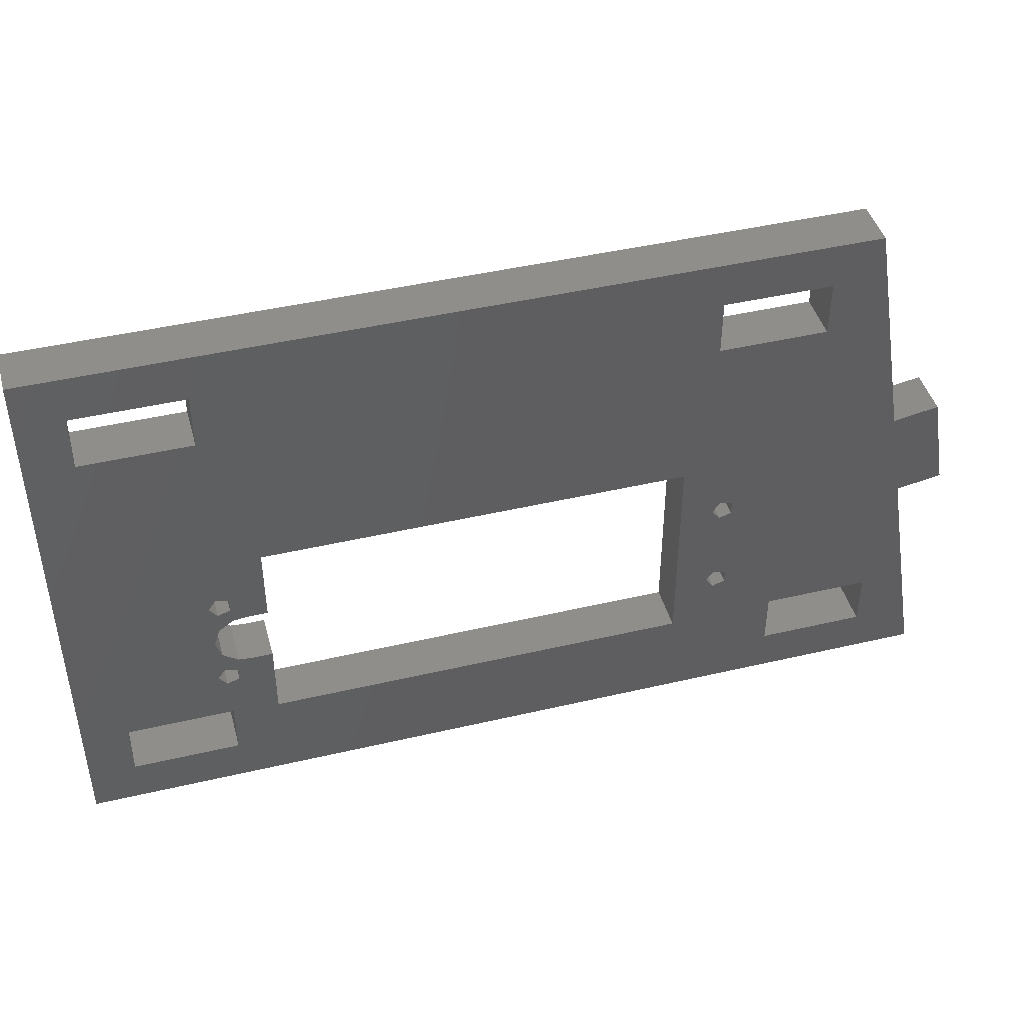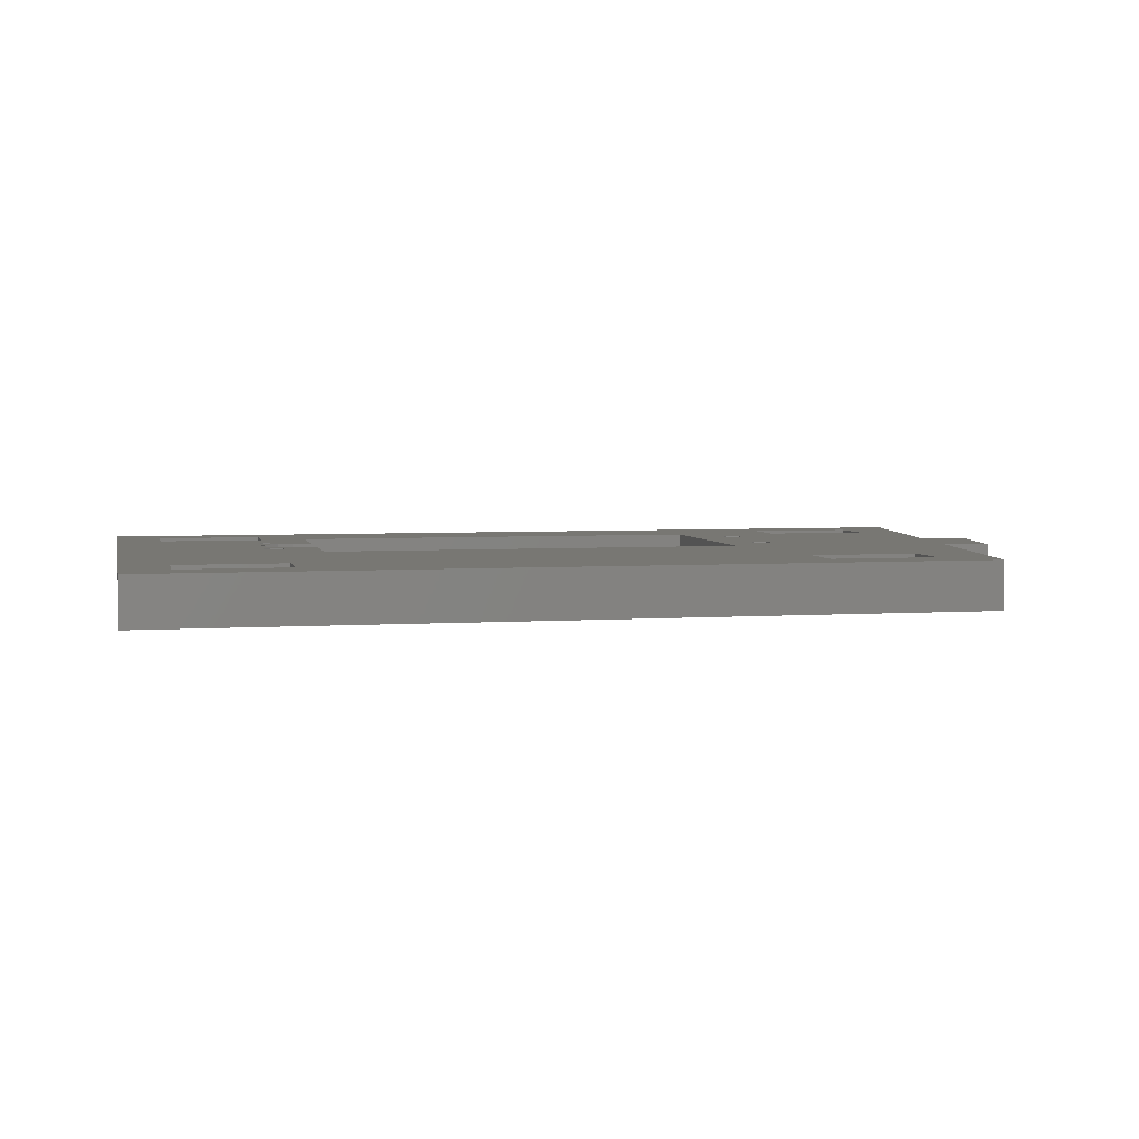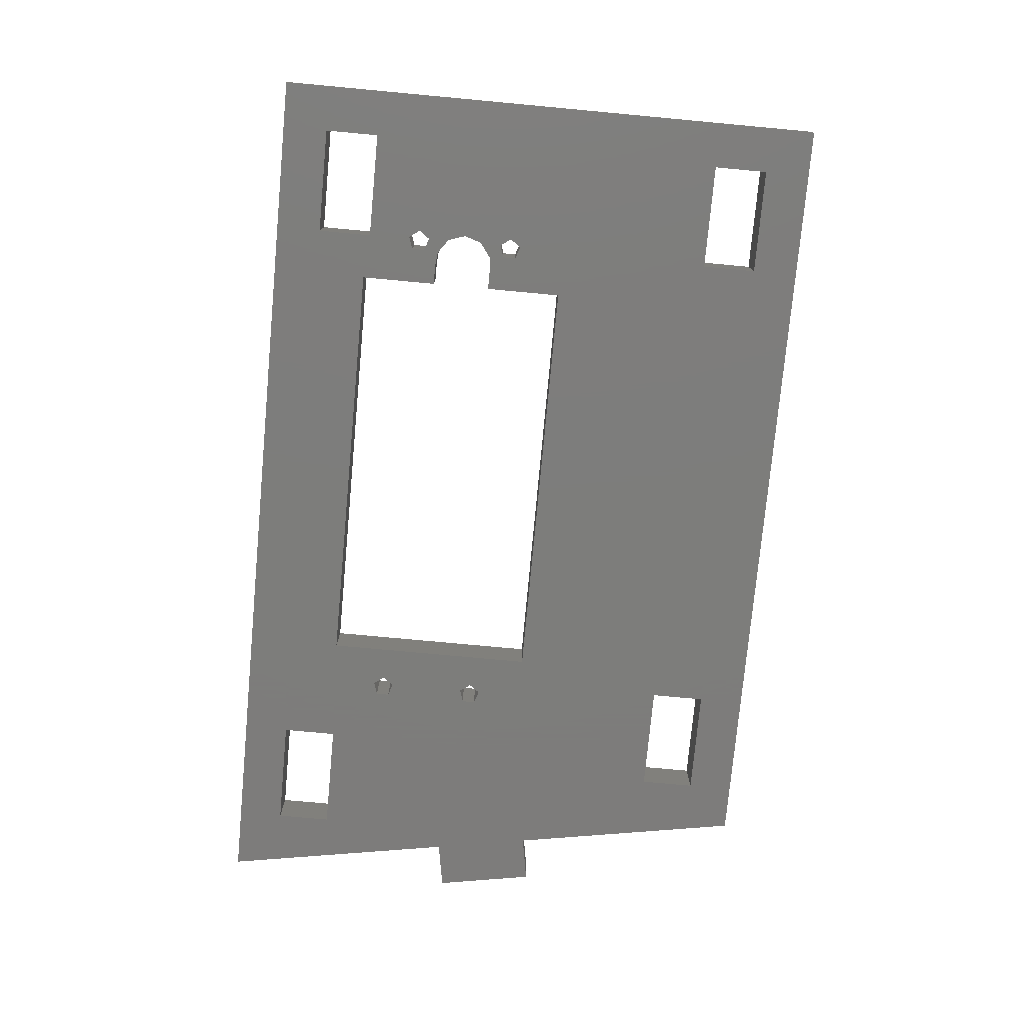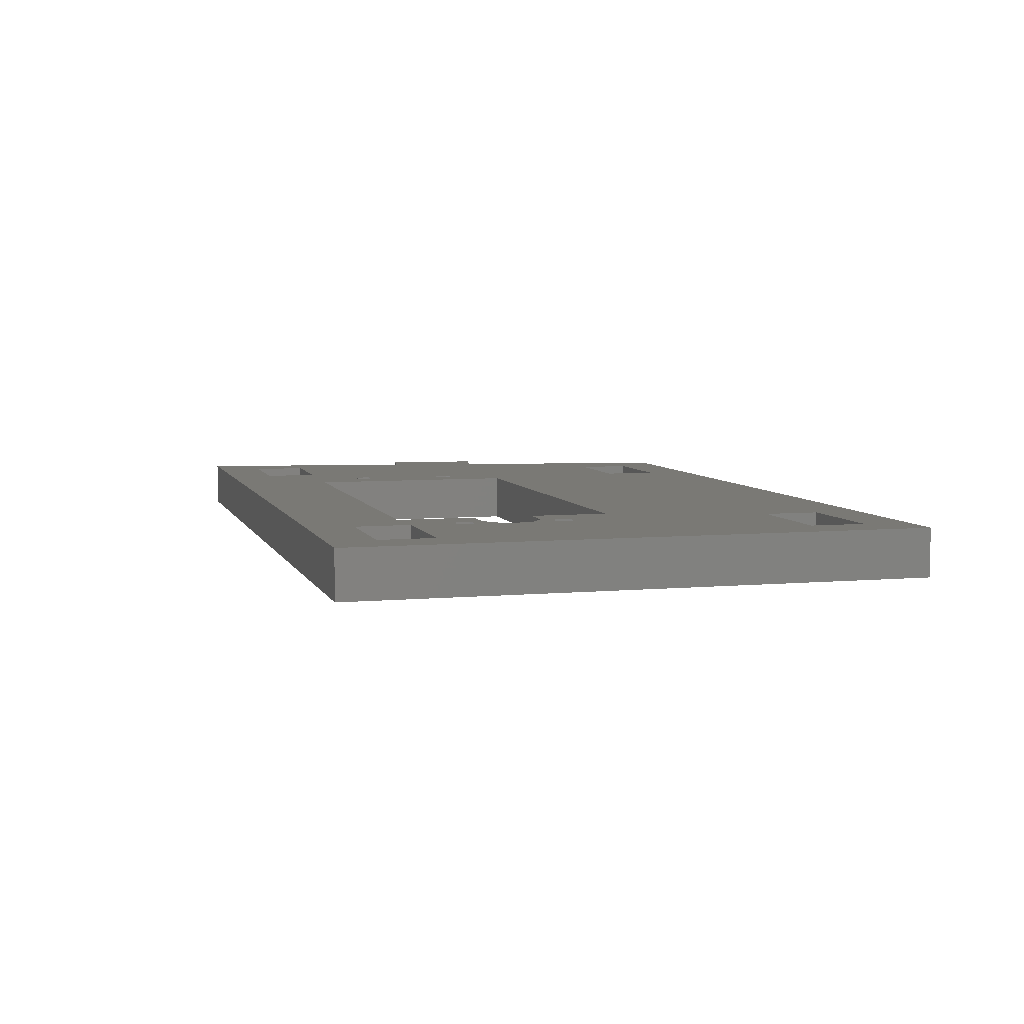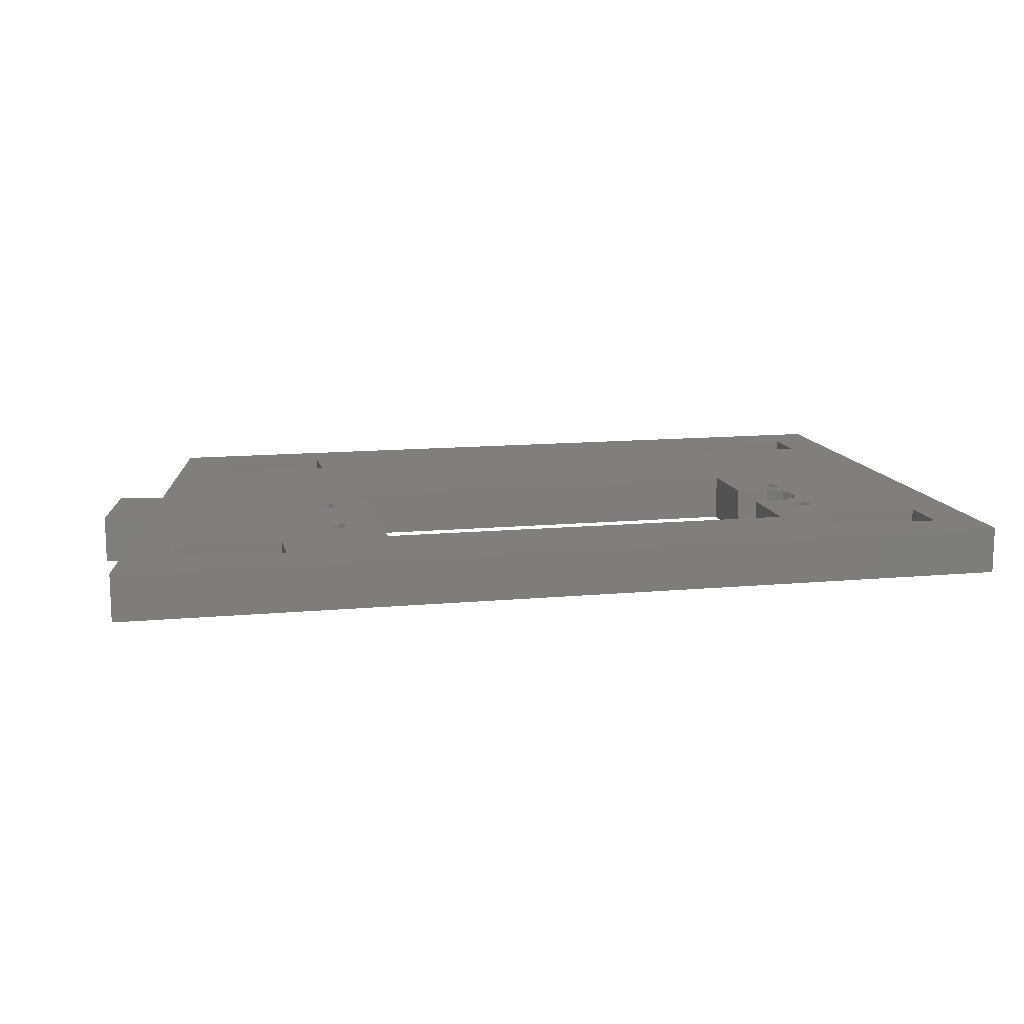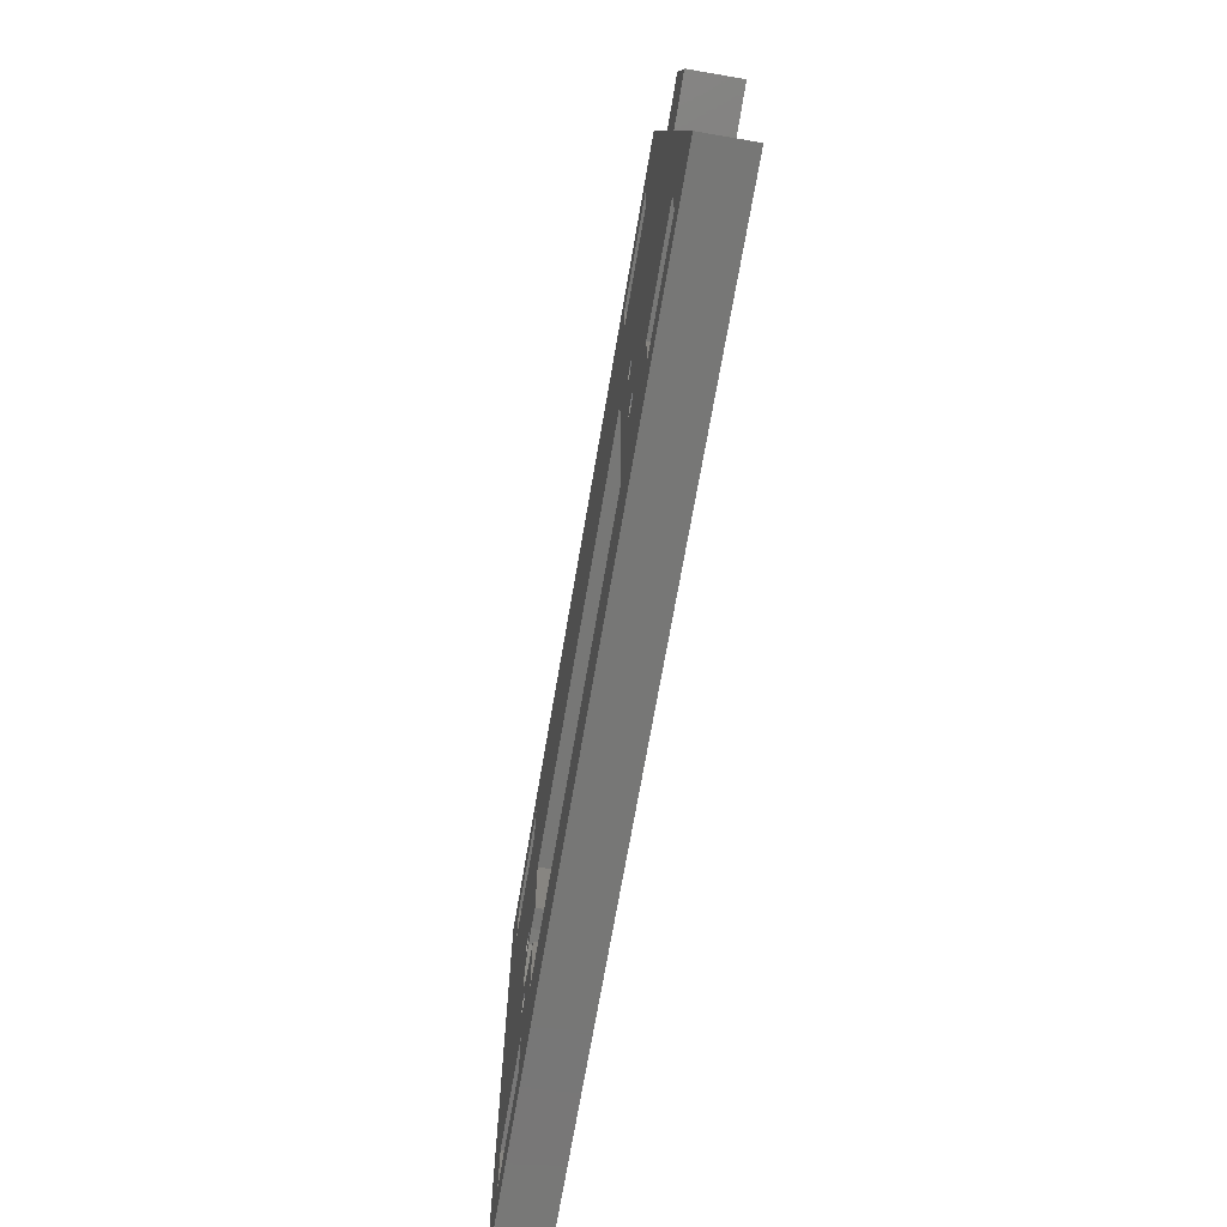
<metadata>
{"format":"stl","ext":"stl","renderer":"f3d","projection":"perspective","resolution":1024,"background":"white","views":[{"elev":44.4,"azim":164.7,"up":"+Y"},{"elev":4.2,"azim":167.3,"up":"+Z"},{"elev":-76.5,"azim":84.7,"up":"+Z"},{"elev":6.1,"azim":74.5,"up":"+Z"},{"elev":12.6,"azim":-12.2,"up":"+Z"},{"elev":-69.4,"azim":-99.7,"up":"+Y"}]}
</metadata>
<code>
# stl→obj: 114 verts, 260 faces
v 0 57 0
v 65.12 52.38 0
v 15.38 52.38 0
v -4.094 33.43 0
v -10.4 24.38 0
v -8.66 34.23 0
v 80.5 57 0
v 80.5 0 0
v 75.88 46.88 0
v 62.5 23.5 0
v 64.09 26.16 0
v 64.09 24.84 0
v 75.88 4.625 0
v 65.12 4.625 0
v -5.804 23.57 0
v 12.59 16.16 0
v 12.59 24.84 0
v 13.85 16.57 0
v 4.625 46.88 0
v 12.59 26.16 0
v 4.625 52.38 0
v 65.12 46.88 0
v 15.38 46.88 0
v 60.5 31.25 0
v 18 31.25 0
v 75.88 52.38 0
v -9.898 0 0
v -3.58 10.12 0
v -3.58 4.625 0
v 7.17 4.625 0
v 7.17 10.12 0
v 12.59 14.84 0
v 13.85 14.43 0
v 65.35 24.43 0
v 63.93 23.35 0
v 65.43 22.26 0
v 65.35 26.57 0
v 66.12 25.5 0
v 75.88 10.12 0
v 63.93 17.65 0
v 65.35 16.57 0
v 64.09 16.16 0
v 65.43 18.74 0
v 66.12 15.5 0
v 64.09 14.84 0
v 62.5 17.5 0
v 60.5 17.5 0
v 60.5 9.75 0
v 13.85 24.43 0
v 14.62 15.5 0
v 13.85 26.57 0
v 18 9.75 0
v 14.62 25.5 0
v 66 20.5 0
v 60.5 23.5 0
v 65.12 10.12 0
v 65.35 14.43 0
v 15.38 52.38 4.75
v 65.12 52.38 4.75
v 0 57 4.75
v -8.66 34.23 4.75
v -10.4 24.38 4.75
v -4.094 33.43 4.75
v 75.88 46.88 4.75
v 80.5 0 4.75
v 80.5 57 4.75
v 64.09 24.84 4.75
v 64.09 26.16 4.75
v 62.5 23.5 4.75
v 65.12 4.625 4.75
v 75.88 4.625 4.75
v -5.804 23.57 4.75
v 13.85 16.57 4.75
v 12.59 24.84 4.75
v 12.59 16.16 4.75
v 4.625 46.88 4.75
v 12.59 26.16 4.75
v 4.625 52.38 4.75
v 15.38 46.88 4.75
v 65.12 46.88 4.75
v 60.5 31.25 4.75
v 18 31.25 4.75
v 75.88 52.38 4.75
v -3.58 4.625 4.75
v -3.58 10.12 4.75
v -9.898 0 4.75
v 7.17 4.625 4.75
v 13.85 14.43 4.75
v 12.59 14.84 4.75
v 7.17 10.12 4.75
v 63.93 23.35 4.75
v 65.35 24.43 4.75
v 65.43 22.26 4.75
v 65.35 26.57 4.75
v 66.12 25.5 4.75
v 75.88 10.12 4.75
v 64.09 16.16 4.75
v 65.35 16.57 4.75
v 63.93 17.65 4.75
v 66.12 15.5 4.75
v 65.43 18.74 4.75
v 62.5 17.5 4.75
v 64.09 14.84 4.75
v 60.5 17.5 4.75
v 60.5 9.75 4.75
v 14.62 15.5 4.75
v 13.85 24.43 4.75
v 13.85 26.57 4.75
v 14.62 25.5 4.75
v 18 9.75 4.75
v 66 20.5 4.75
v 60.5 23.5 4.75
v 65.12 10.12 4.75
v 65.35 14.43 4.75
f 1 2 3
f 4 5 6
f 7 8 9
f 10 11 12
f 13 8 14
f 4 15 5
f 16 17 18
f 1 19 4
f 19 20 4
f 1 21 19
f 1 3 21
f 3 22 23
f 9 24 22
f 24 25 23
f 7 2 1
f 2 22 3
f 9 26 7
f 26 2 7
f 27 28 29
f 8 30 14
f 31 32 33
f 25 19 23
f 34 35 12
f 24 23 22
f 34 36 35
f 24 37 11
f 37 9 38
f 38 9 39
f 40 41 42
f 43 44 41
f 42 45 46
f 46 45 47
f 48 47 45
f 18 49 50
f 15 4 20
f 17 15 20
f 20 19 25
f 51 20 25
f 52 53 25
f 53 51 25
f 36 34 38
f 38 54 36
f 11 10 55
f 12 35 10
f 24 11 55
f 9 37 24
f 39 44 54
f 28 15 31
f 16 31 15
f 17 49 18
f 16 15 17
f 50 52 33
f 52 50 53
f 50 49 53
f 43 54 44
f 48 45 56
f 46 40 42
f 40 43 41
f 39 56 44
f 9 8 39
f 44 56 57
f 14 48 56
f 48 14 52
f 8 27 30
f 56 45 57
f 38 39 54
f 39 8 13
f 14 30 52
f 31 33 52
f 27 29 30
f 16 32 31
f 15 28 27
f 31 52 30
f 58 59 60
f 61 62 63
f 64 65 66
f 67 68 69
f 70 65 71
f 62 72 63
f 73 74 75
f 63 76 60
f 63 77 76
f 76 78 60
f 78 58 60
f 79 80 58
f 80 81 64
f 79 82 81
f 60 59 66
f 58 80 59
f 66 83 64
f 66 59 83
f 84 85 86
f 70 87 65
f 88 89 90
f 79 76 82
f 67 91 92
f 80 79 81
f 91 93 92
f 68 94 81
f 95 64 94
f 96 64 95
f 97 98 99
f 98 100 101
f 102 103 97
f 104 103 102
f 103 104 105
f 106 107 73
f 77 63 72
f 77 72 74
f 82 76 77
f 82 77 108
f 82 109 110
f 82 108 109
f 95 92 93
f 93 111 95
f 112 69 68
f 69 91 67
f 112 68 81
f 81 94 64
f 111 100 96
f 90 72 85
f 72 90 75
f 73 107 74
f 74 72 75
f 88 110 106
f 109 106 110
f 109 107 106
f 100 111 101
f 113 103 105
f 97 99 102
f 98 101 99
f 100 113 96
f 96 65 64
f 114 113 100
f 113 105 70
f 110 70 105
f 87 86 65
f 114 103 113
f 111 96 95
f 71 65 96
f 110 87 70
f 110 88 90
f 87 84 86
f 90 89 75
f 86 85 72
f 87 110 90
f 1 66 7
f 1 60 66
f 4 60 1
f 4 63 60
f 6 63 4
f 6 61 63
f 5 61 6
f 5 62 61
f 15 62 5
f 15 72 62
f 27 72 15
f 27 86 72
f 8 86 27
f 8 65 86
f 7 65 8
f 7 66 65
f 21 78 19
f 76 19 78
f 3 58 21
f 78 21 58
f 23 79 3
f 58 3 79
f 19 76 23
f 79 23 76
f 2 59 22
f 80 22 59
f 26 83 2
f 59 2 83
f 9 64 26
f 83 26 64
f 22 80 9
f 64 9 80
f 25 82 52
f 110 52 82
f 24 81 25
f 82 25 81
f 55 112 24
f 81 24 112
f 10 69 55
f 112 55 69
f 35 91 10
f 69 10 91
f 36 93 35
f 91 35 93
f 54 111 36
f 93 36 111
f 43 101 54
f 111 54 101
f 40 99 43
f 101 43 99
f 46 102 40
f 99 40 102
f 47 104 46
f 102 46 104
f 48 105 47
f 104 47 105
f 52 110 48
f 105 48 110
f 20 77 17
f 74 17 77
f 51 108 20
f 77 20 108
f 53 109 51
f 108 51 109
f 49 107 53
f 109 53 107
f 17 74 49
f 107 49 74
f 11 68 12
f 67 12 68
f 37 94 11
f 68 11 94
f 38 95 37
f 94 37 95
f 34 92 38
f 95 38 92
f 12 67 34
f 92 34 67
f 16 75 32
f 89 32 75
f 18 73 16
f 75 16 73
f 50 106 18
f 73 18 106
f 33 88 50
f 106 50 88
f 32 89 33
f 88 33 89
f 42 97 45
f 103 45 97
f 41 98 42
f 97 42 98
f 44 100 41
f 98 41 100
f 57 114 44
f 100 44 114
f 45 103 57
f 114 57 103
f 56 113 14
f 70 14 113
f 39 96 56
f 113 56 96
f 13 71 39
f 96 39 71
f 14 70 13
f 71 13 70
f 28 85 29
f 84 29 85
f 31 90 28
f 85 28 90
f 30 87 31
f 90 31 87
f 29 84 30
f 87 30 84

</code>
